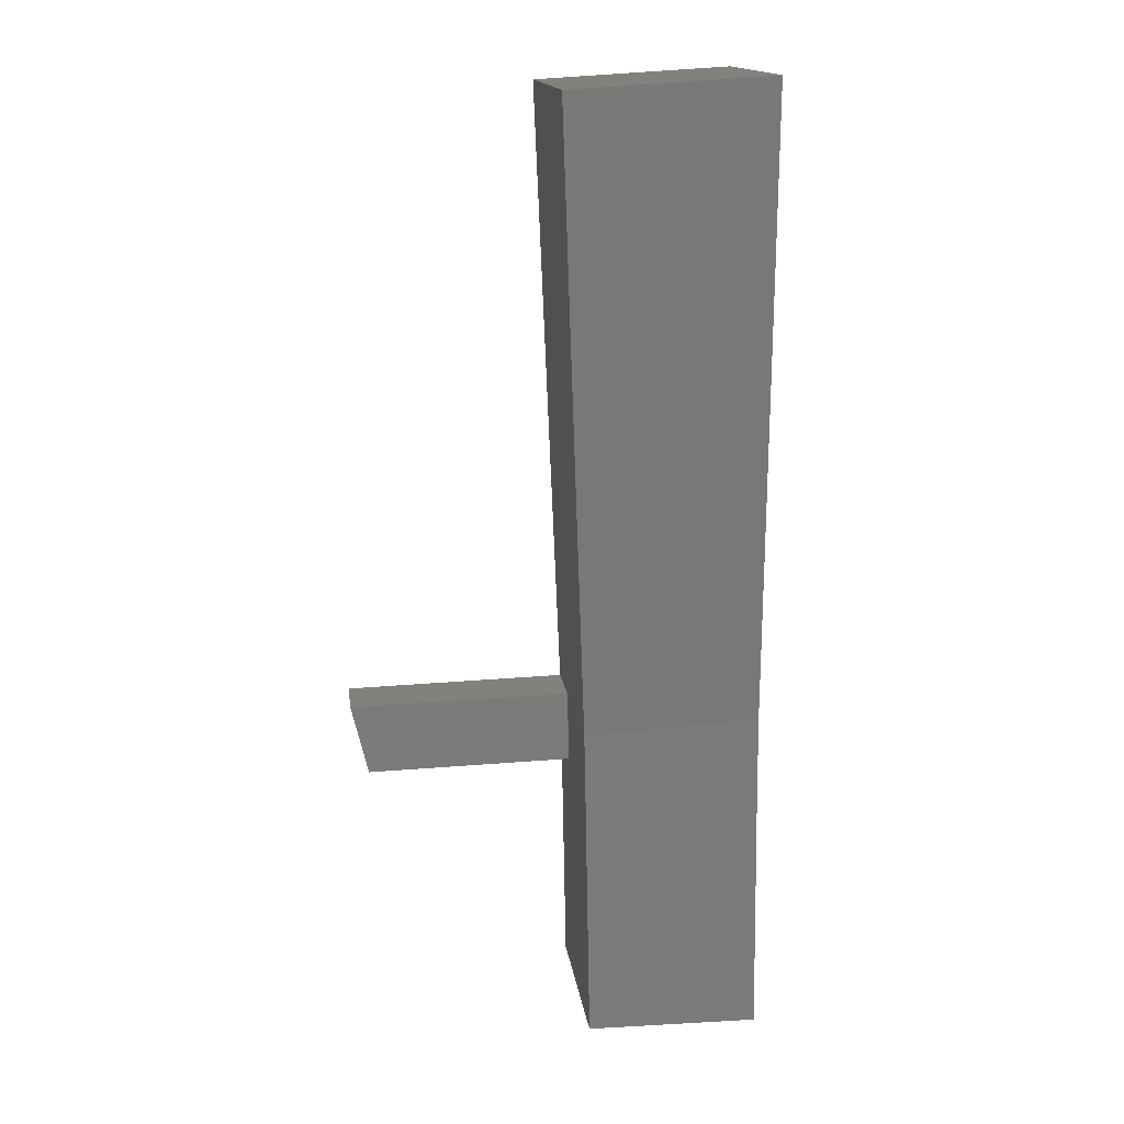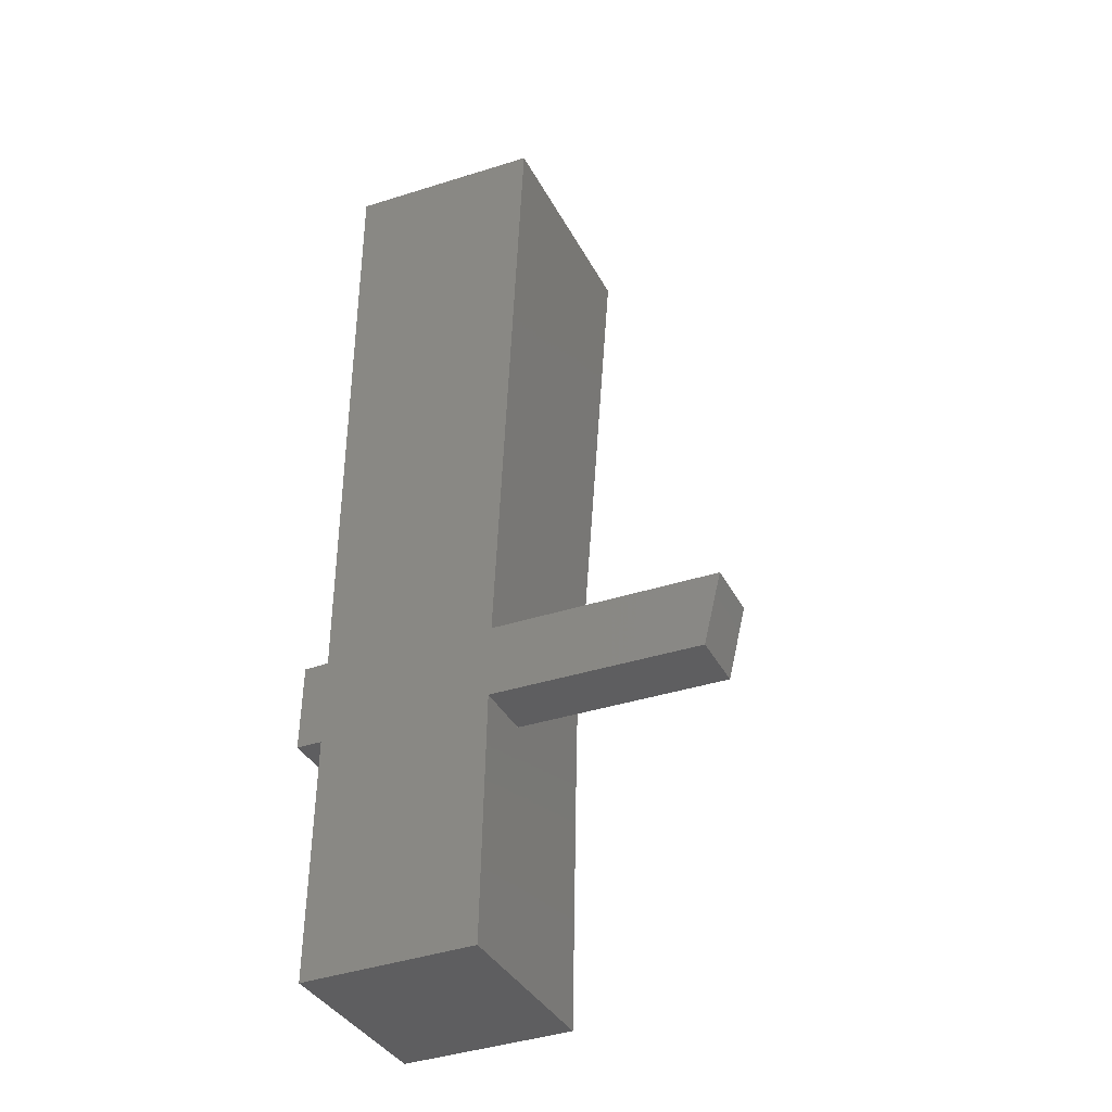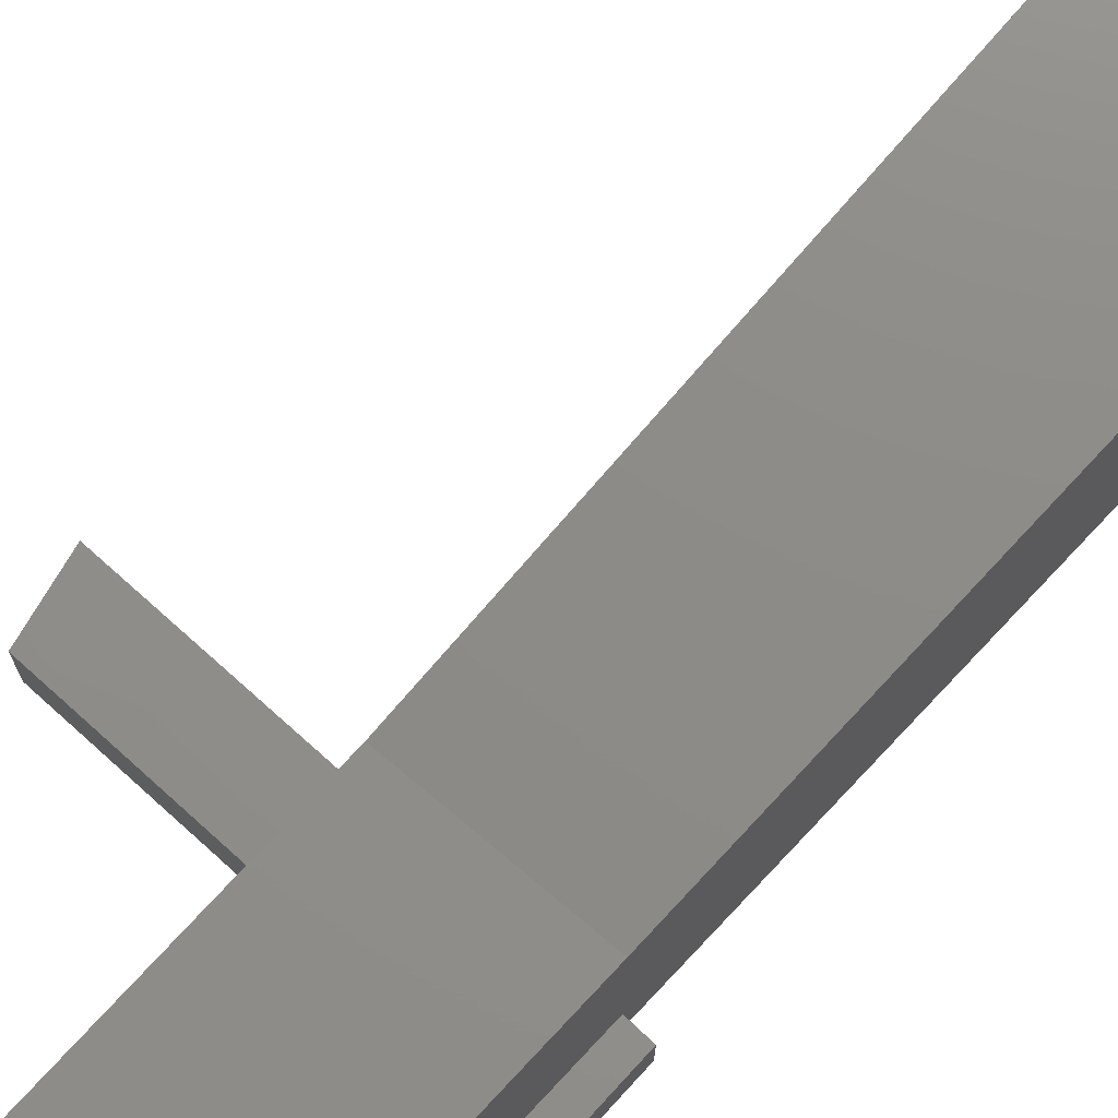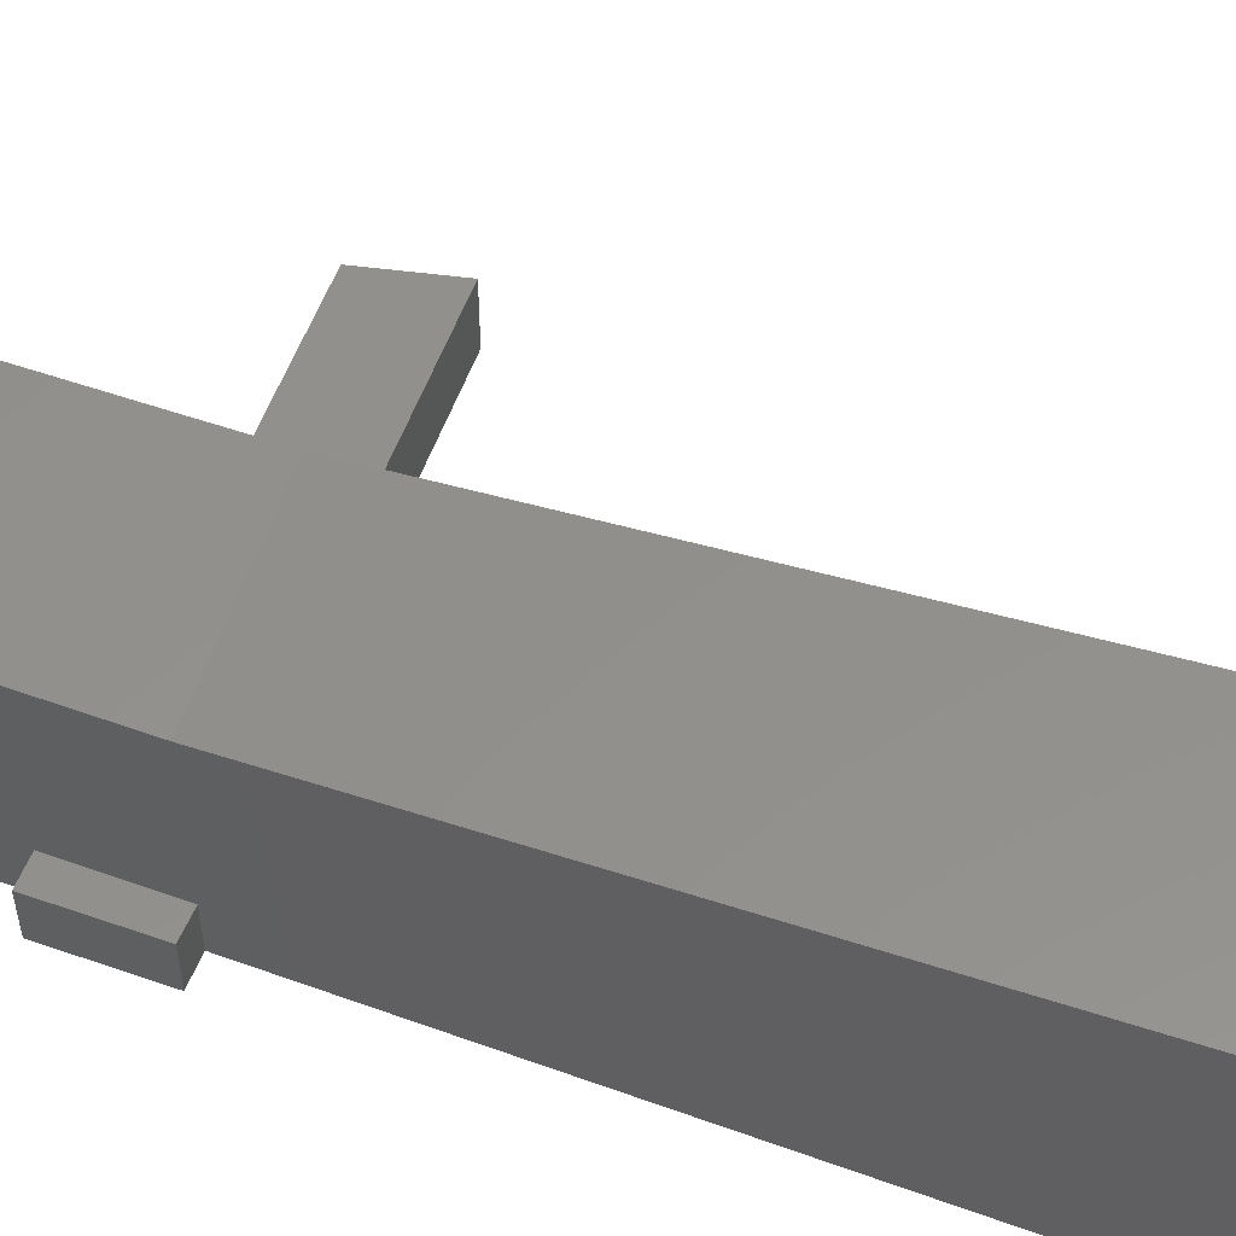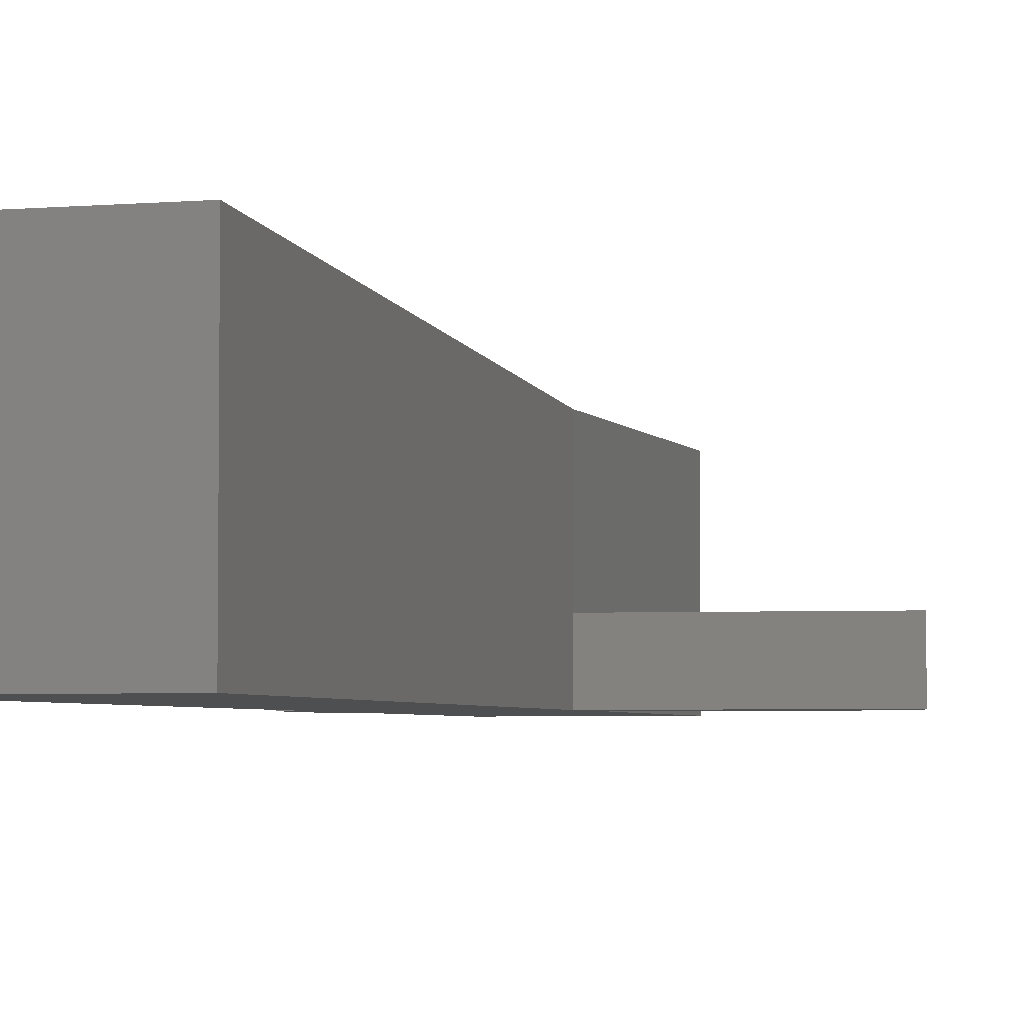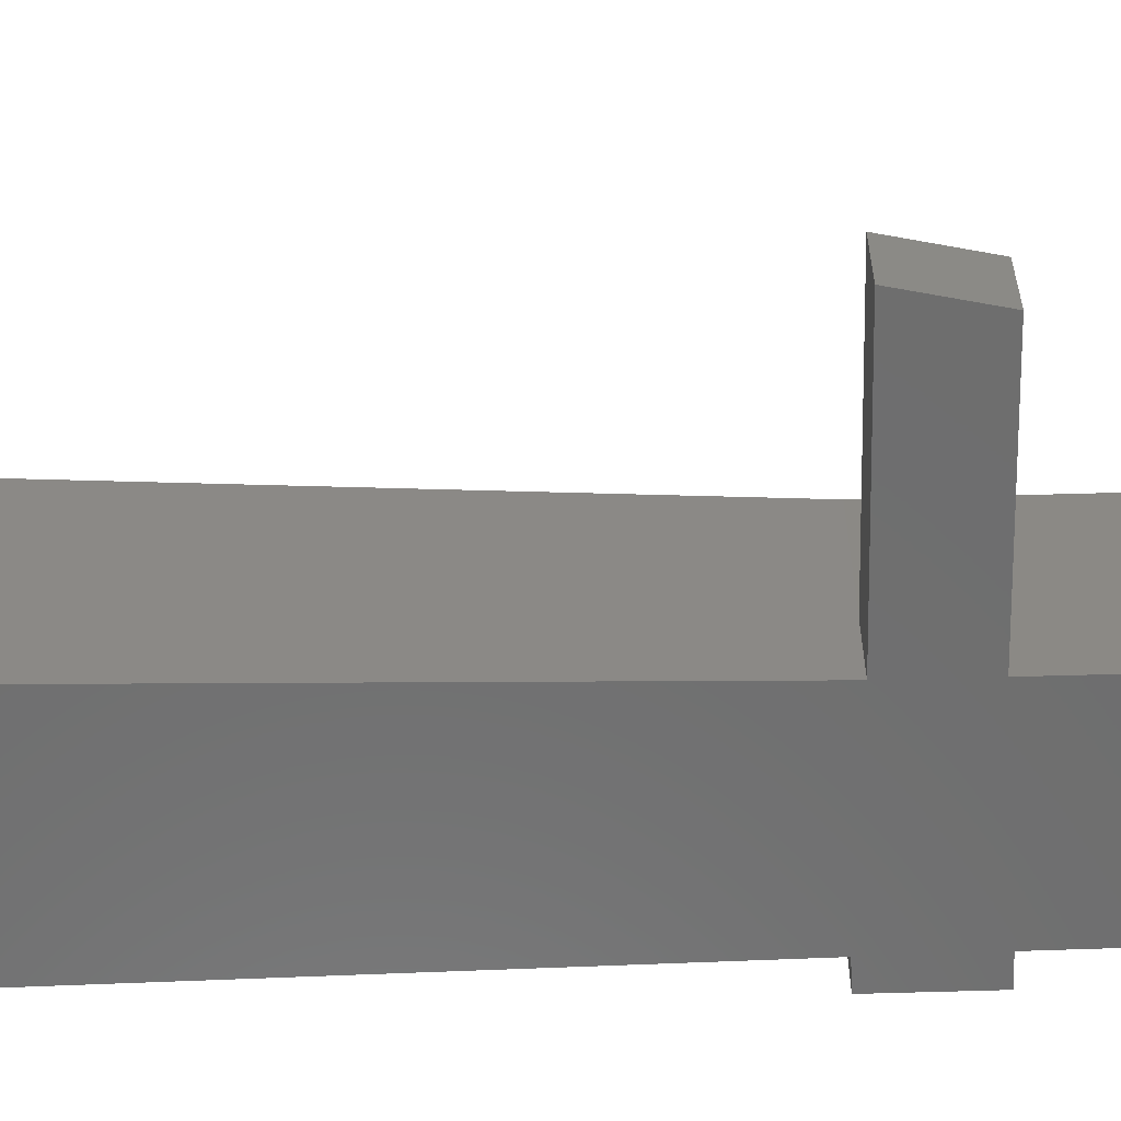
<metadata>
{"format":"stl","ext":"stl","renderer":"f3d","projection":"perspective","resolution":1024,"background":"white","views":[{"elev":15.4,"azim":-7.2,"up":"+Y"},{"elev":-36.8,"azim":-155.1,"up":"+Y"},{"elev":72.1,"azim":43.5,"up":"+Z"},{"elev":55.5,"azim":111.2,"up":"+Z"},{"elev":-4.0,"azim":-161.2,"up":"+Z"},{"elev":-60.0,"azim":-87.2,"up":"+Z"}]}
</metadata>
<code>
# stl→obj: 74 verts, 94 faces
v -215.1 -34.7 59.76
v -309.7 -355 59.76
v -215.1 -34.7 -160
v -309.7 -355 -160
v 36.59 -112.2 59.76
v 36.59 -112.2 -160
v 205 -1054 89.33
v 203.3 -279 89.46
v 205 -1054 -160
v 203.3 -279 -160
v -96.92 366.1 59.63
v -457.3 496.6 59.63
v -96.92 366.1 -160
v -457.3 496.6 -160
v -13.94 592.2 59.63
v -13.94 592.2 -160
v 203.3 582.4 89.46
v 203.3 582.4 -160
v -324.7 -351.1 60.25
v -324.7 -351.1 -160
v 425.8 -2057 71.9
v 418.4 -1617 71.9
v 425.8 -2057 -160
v 418.4 -1617 -160
v -555.5 -3275 805.1
v 310.3 -3279 805.1
v -555.5 -3275 -160
v 310.3 -3279 -160
v 296.8 -2059 805.1
v 296.8 -2059 -160
v -579.3 -2034 805.1
v -579.3 -2034 -160
v 293.7 -1616 805.1
v 296.8 -2059 65.25
v 293.7 -1616 65.25
v 293.7 -1616 -160
v -587.1 -1667 -160
v 280.5 1532 999.6
v -723.2 1472 999.6
v 280.5 1532 -160
v -723.2 1472 -160
v -40.93 602.1 59.63
v -40.93 602.1 -160
v -587.1 -1667 805.1
v -224.5 -14.99 59.76
v -224.5 -14.99 -160
v 43.9 -91.87 59.76
v 43.9 -91.87 -160
v -114.7 391.3 59.63
v -114.7 391.3 -160
v -453.4 510.2 59.63
v -453.4 510.2 -160
v 152.1 -1428 57.95
v 219.4 -1448 98.08
v 152.1 -1428 -160
v 219.4 -1448 -160
v -514.3 -1199 98.08
v -431.5 -1230 57.95
v -514.3 -1199 -160
v -431.5 -1230 -160
v 159.6 -1568 58.12
v 236.9 -1595 101.9
v 159.6 -1568 -160
v 236.9 -1595 -160
v -507.5 -1335 102.5
v -424.8 -1364 58.12
v -424.8 -1364 -160
v -507.5 -1335 -160
v -587.1 -1667 150.7
v -579.3 -2034 149
v -1638 -2061 144.4
v -1638 -2061 -160
v -1726 -1697 144.4
v -1726 -1697 -160
f 1 2 3
f 4 3 2
f 1 5 6
f 6 3 1
f 7 8 9
f 10 9 8
f 11 12 13
f 14 13 12
f 15 11 16
f 13 16 11
f 8 17 10
f 18 10 17
f 19 2 4
f 4 20 19
f 21 22 23
f 24 23 22
f 25 26 27
f 28 27 26
f 26 29 28
f 30 28 29
f 31 25 32
f 27 32 25
f 25 31 26
f 29 26 31
f 32 27 30
f 28 30 27
f 29 33 34
f 35 34 33
f 22 21 34
f 34 35 22
f 23 24 30
f 36 30 24
f 36 35 22
f 22 24 36
f 21 23 34
f 30 34 23
f 30 36 32
f 37 32 36
f 38 39 40
f 41 40 39
f 16 15 42
f 42 43 16
f 36 33 40
f 38 40 33
f 33 44 39
f 39 38 33
f 44 33 31
f 29 31 33
f 45 19 20
f 20 46 45
f 45 47 46
f 48 46 47
f 5 47 48
f 48 6 5
f 37 36 41
f 40 41 36
f 42 49 50
f 50 43 42
f 49 51 52
f 52 50 49
f 51 12 14
f 14 52 51
f 53 54 55
f 56 55 54
f 57 58 59
f 60 59 58
f 57 54 53
f 53 58 57
f 61 62 63
f 64 63 62
f 39 44 41
f 37 41 44
f 65 66 67
f 67 68 65
f 65 62 61
f 61 66 65
f 58 66 60
f 67 60 66
f 61 53 63
f 55 63 53
f 53 61 66
f 66 58 53
f 44 31 69
f 70 69 31
f 71 70 72
f 32 72 70
f 73 71 74
f 72 74 71
f 73 69 37
f 37 74 73
f 70 71 69
f 73 69 71
f 72 32 74
f 37 74 32

</code>
